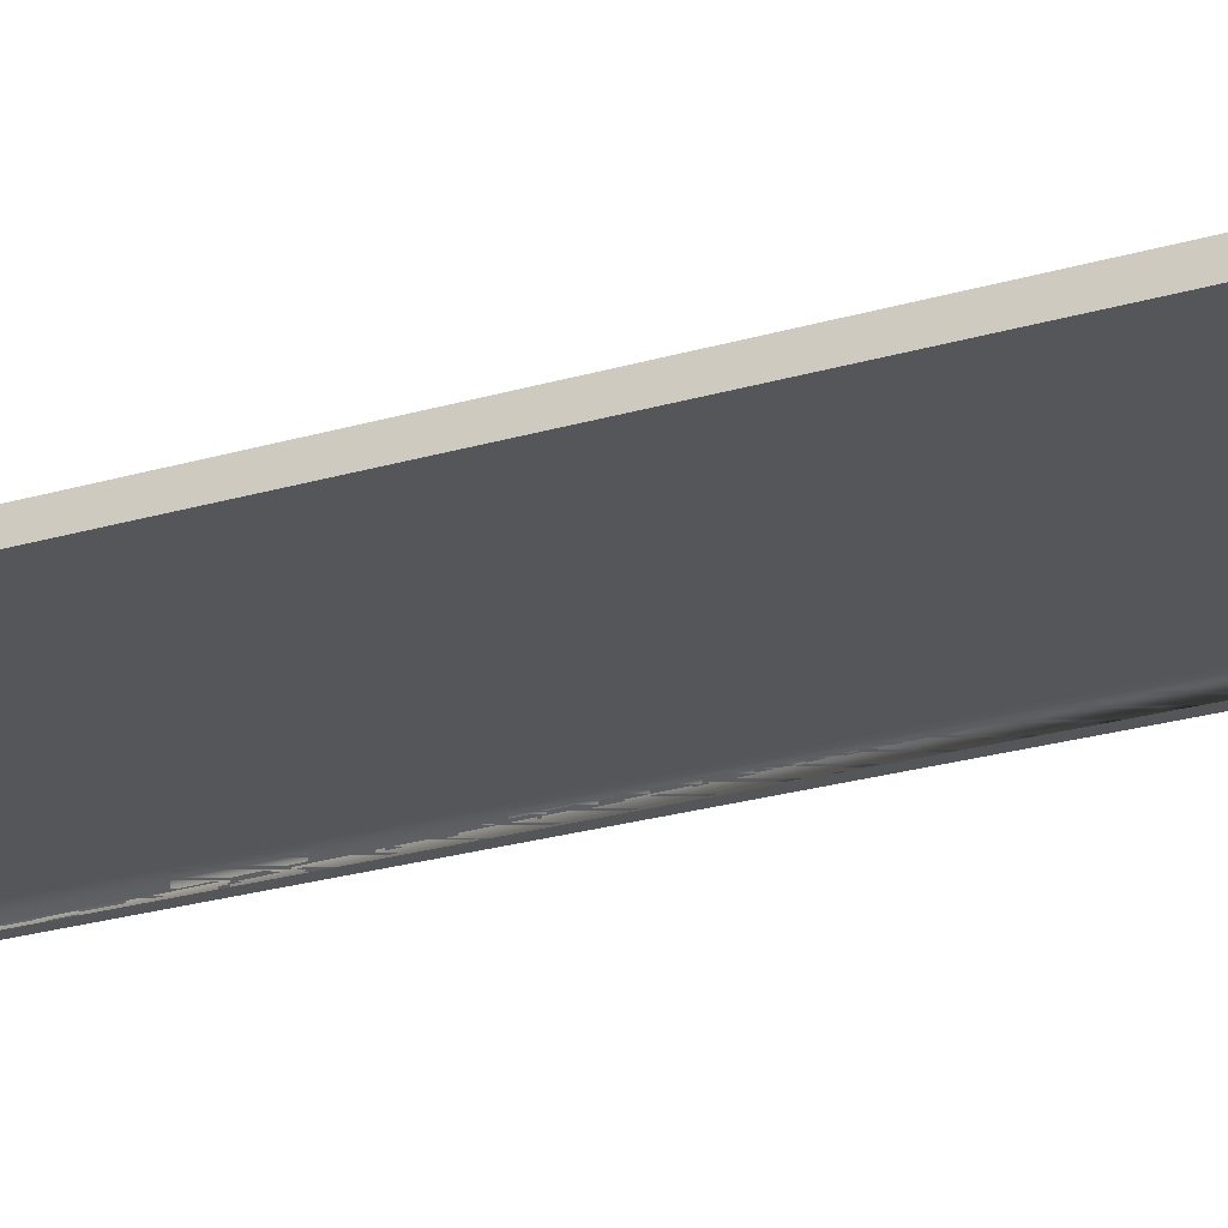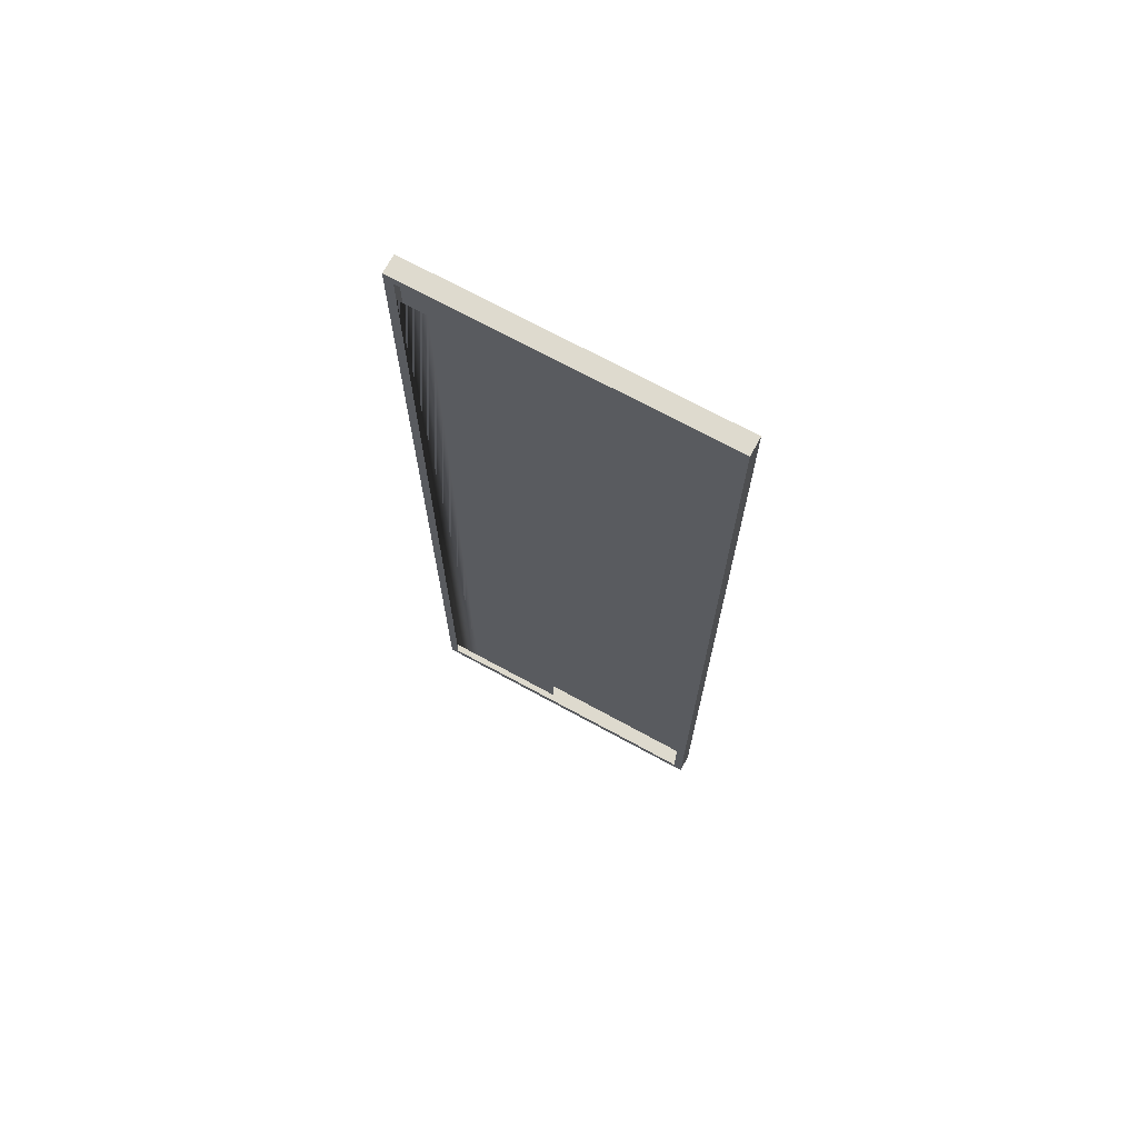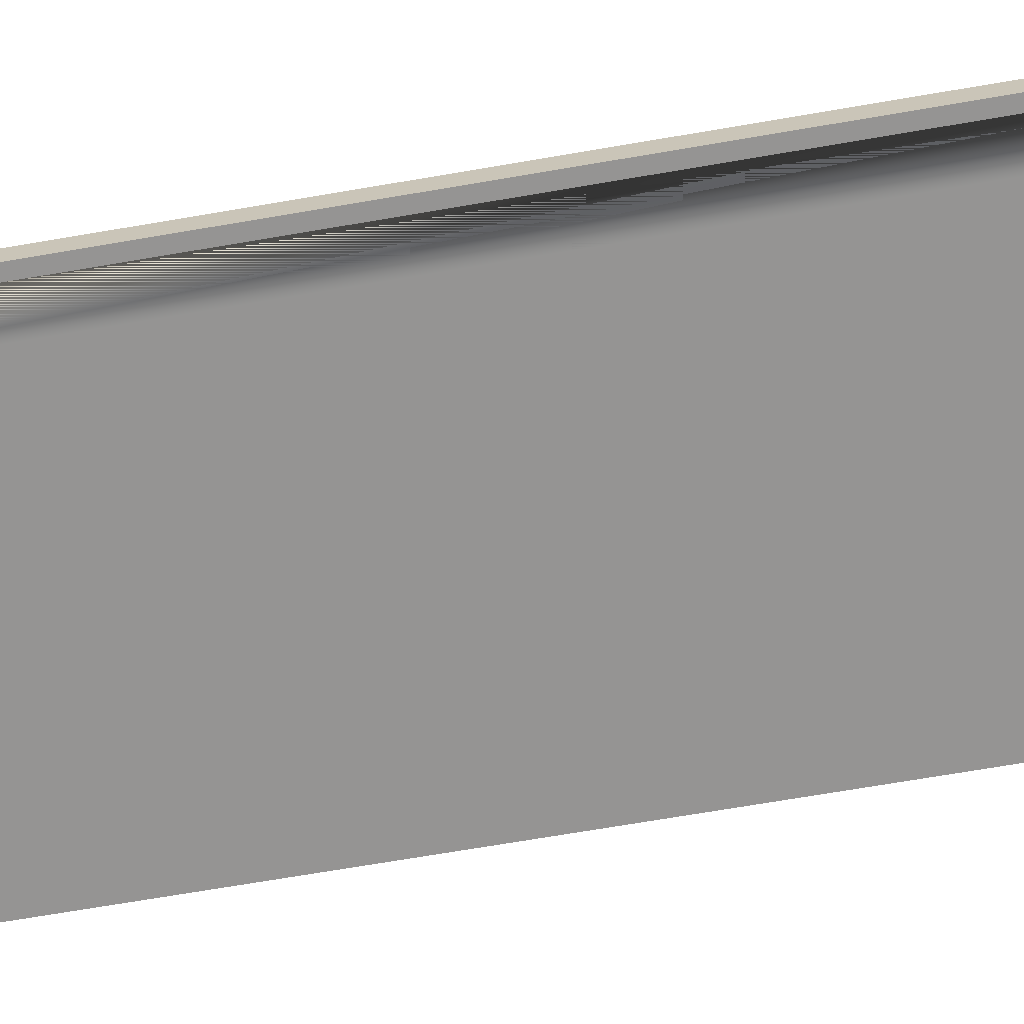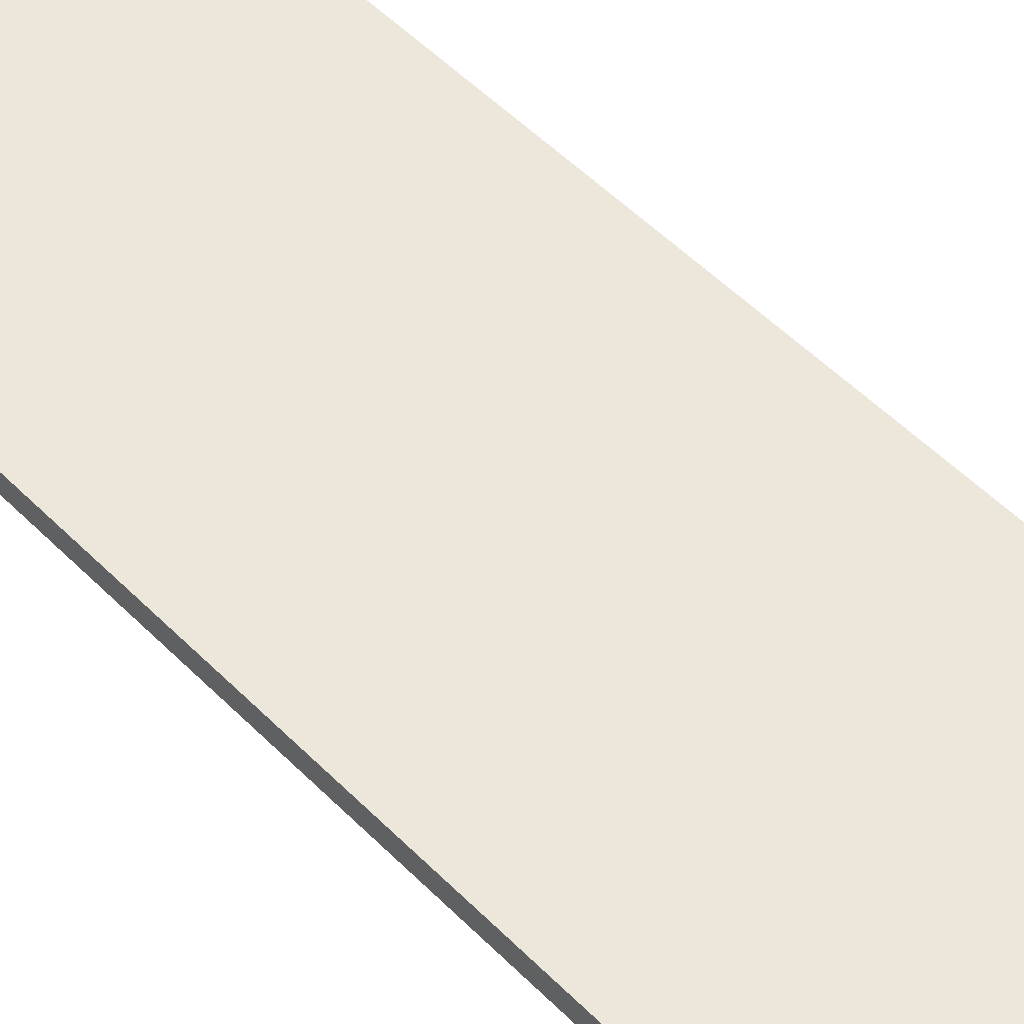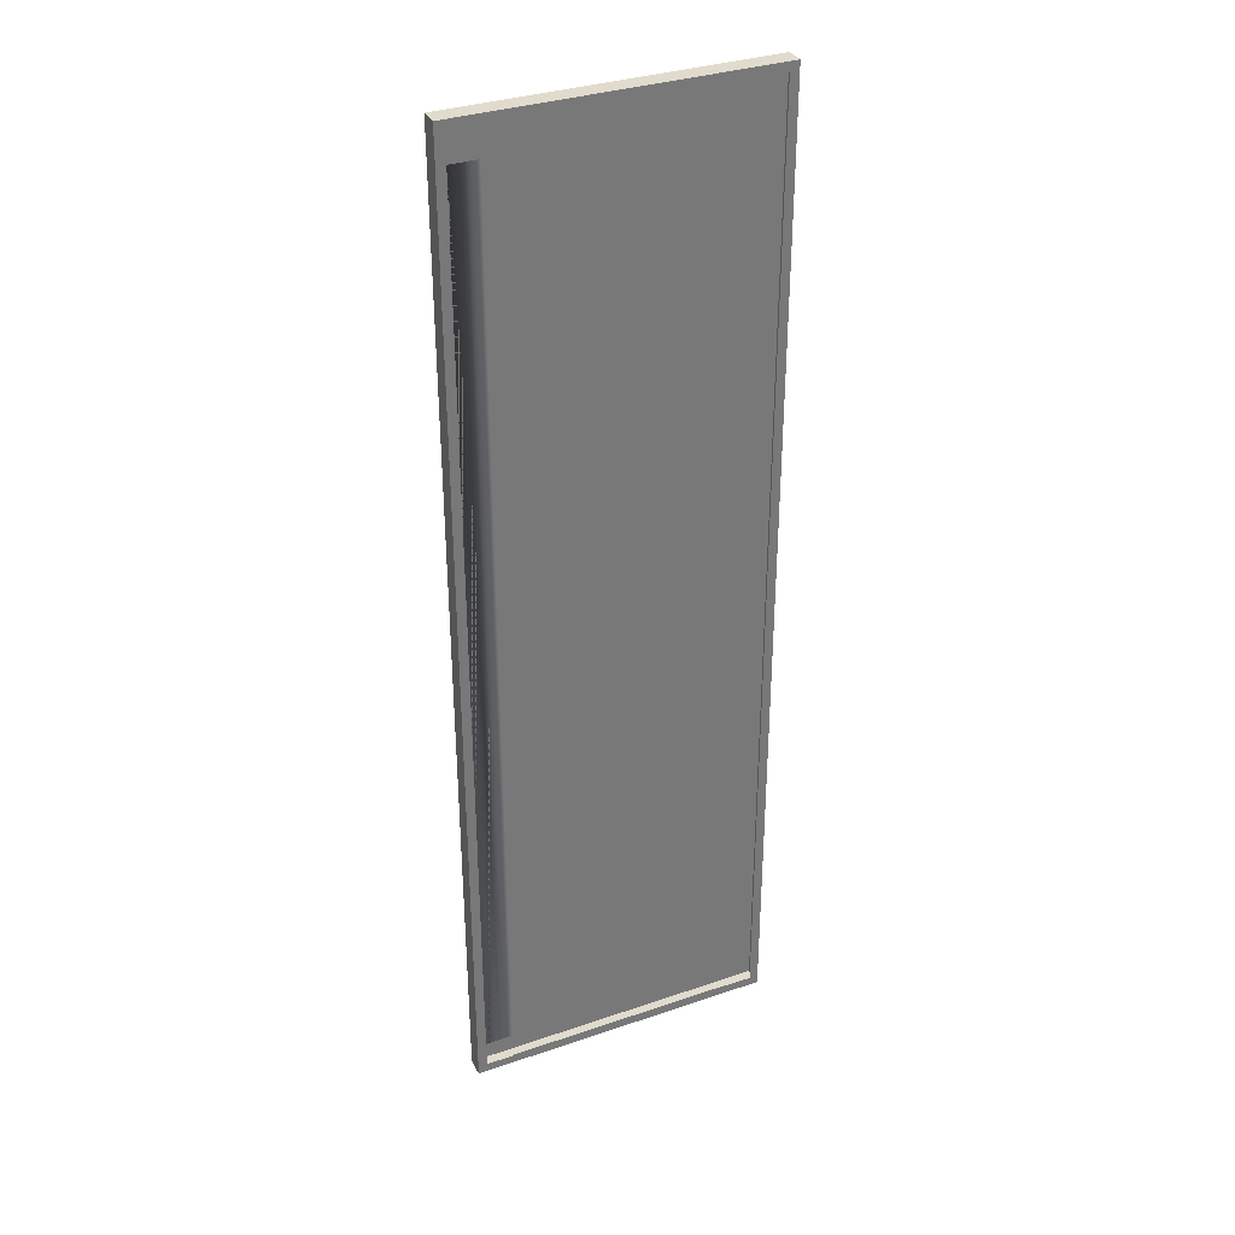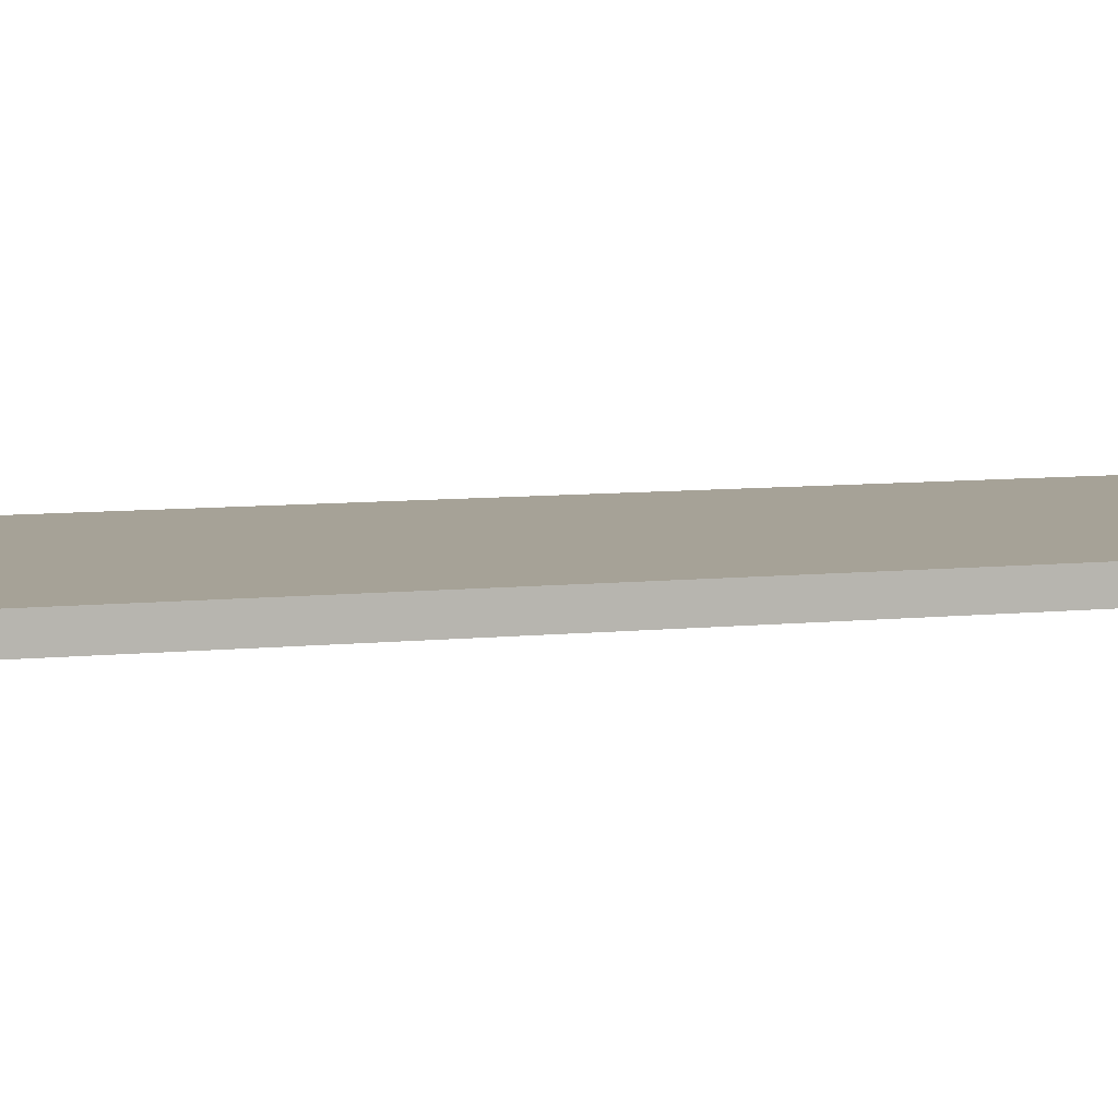
<metadata>
{"format":"obj","ext":"obj","renderer":"f3d","projection":"perspective","resolution":1024,"background":"white","views":[{"elev":-26.0,"azim":114.8,"up":"+Y"},{"elev":71.1,"azim":28.6,"up":"+Z"},{"elev":-67.2,"azim":-80.1,"up":"+Y"},{"elev":51.7,"azim":-42.6,"up":"+Y"},{"elev":33.9,"azim":-24.9,"up":"+Z"},{"elev":6.5,"azim":70.3,"up":"+Y"}]}
</metadata>
<code>
o model.001_model.9624
v -0.2747 0.3716 -0.8726
v -0.2585 0.3716 -0.8564
v -0.2747 0.3716 0.8726
v 0.2747 0.3716 -0.8726
v -0.2093 0.3716 -0.8564
v -0.2093 0.3716 -0.8548
v 0.2093 0.3716 -0.8564
v 0.2585 0.3716 -0.8564
v 0.2585 0.3716 -0.808
v 0.2585 0.3716 0.8086
v -0.2585 0.3716 0.8564
v 0.2747 0.3716 0.8726
v -0.2585 0.3716 -0.808
v -0.2585 0.3716 0.8086
v -0.2093 0.3716 0.8564
v 0.2093 0.3716 0.8564
v 0.2093 0.3716 0.8548
v 0.2585 0.3716 0.8564
v 0.2093 0.3716 -0.8548
v -0.2093 0.3716 -0.808
v -0.2093 0.3716 0.8086
v -0.0273 0.3716 -0.808
v -0.0273 0.3716 0.8086
v -0.2093 0.3716 0.8548
v 0.2747 0.404 0.8726
v -0.2747 0.404 -0.8726
v -0.2747 0.404 0.8726
v 0.2747 0.404 -0.8726
v -0.2093 0.3716 0.8548
v -0.2093 0.3716 0.8564
v 0.2093 0.3716 0.8548
v -0.0273 0.3716 0.8086
v -0.0273 0.3716 -0.808
v -0.2093 0.3716 0.8086
v -0.2093 0.3716 -0.808
v -0.2585 0.3716 0.8086
v -0.2585 0.3716 -0.808
v 0.2093 0.3716 -0.8564
v -0.2093 0.3716 -0.8548
v 0.2093 0.3716 -0.8548
v 0.2747 0.3716 -0.8726
v 0.2585 0.3716 0.8086
v 0.2747 0.3716 0.8726
v 0.2585 0.3716 0.8564
v 0.2093 0.3716 0.8564
v -0.2585 0.3716 0.8564
v -0.2585 0.3716 -0.8564
v -0.2747 0.3716 0.8726
v 0.2585 0.3716 -0.808
v 0.2585 0.3716 -0.8564
v -0.2093 0.3716 -0.8564
v -0.2747 0.3716 -0.8726
v 0.2747 0.404 -0.8726
v 0.2747 0.404 0.8726
v -0.2747 0.404 -0.8726
v -0.2747 0.404 0.8726
v 0.2747 0.404 0.8726
v -0.2747 0.3716 0.8726
v 0.2747 0.3716 0.8726
v -0.2747 0.404 0.8726
v 0.2747 0.3716 -0.8726
v 0.2747 0.404 0.8726
v 0.2747 0.3716 0.8726
v 0.2747 0.404 -0.8726
v -0.2747 0.404 -0.8726
v -0.2747 0.3716 0.8726
v -0.2747 0.404 0.8726
v -0.2747 0.3716 -0.8726
v -0.2747 0.404 -0.8726
v 0.2747 0.3716 -0.8726
v -0.2747 0.3716 -0.8726
v 0.2747 0.404 -0.8726
v 0.2747 0.404 -0.8726
v 0.2747 0.3716 -0.8726
v 0.2747 0.404 0.8726
v 0.2747 0.3716 0.8726
v -0.2747 0.404 0.8726
v 0.2747 0.404 0.8726
v -0.2747 0.3716 0.8726
v 0.2747 0.3716 0.8726
v -0.2747 0.3716 -0.8726
v -0.2747 0.404 -0.8726
v -0.2747 0.3716 0.8726
v -0.2747 0.404 0.8726
v 0.2747 0.404 -0.8726
v -0.2747 0.404 -0.8726
v 0.2747 0.3716 -0.8726
v -0.2747 0.3716 -0.8726
f 1 2 3
f 2 1 4
f 2 4 5
f 5 4 6
f 6 4 7
f 7 4 8
f 8 4 9
f 9 4 10
f 3 11 12
f 11 3 2
f 11 2 13
f 11 13 14
f 12 11 15
f 12 15 16
f 16 15 17
f 12 16 18
f 12 18 10
f 12 10 4
f 19 6 7
f 20 14 13
f 14 20 21
f 21 20 22
f 21 22 23
f 17 15 24
f 25 26 27
f 26 25 28
f 29 30 31
f 32 33 34
f 33 35 34
f 34 35 36
f 37 36 35
f 38 39 40
f 41 42 43
f 42 44 43
f 44 45 43
f 31 30 45
f 45 30 43
f 30 46 43
f 36 37 46
f 37 47 46
f 47 48 46
f 43 46 48
f 42 41 49
f 49 41 50
f 50 41 38
f 38 41 39
f 39 41 51
f 51 41 47
f 41 52 47
f 48 47 52
f 53 54 55
f 56 55 54
f 57 58 59
f 58 57 60
f 61 62 63
f 62 61 64
f 65 66 67
f 66 65 68
f 69 70 71
f 70 69 72
f 73 74 75
f 76 75 74
f 77 78 79
f 80 79 78
f 81 82 83
f 84 83 82
f 85 86 87
f 88 87 86

</code>
